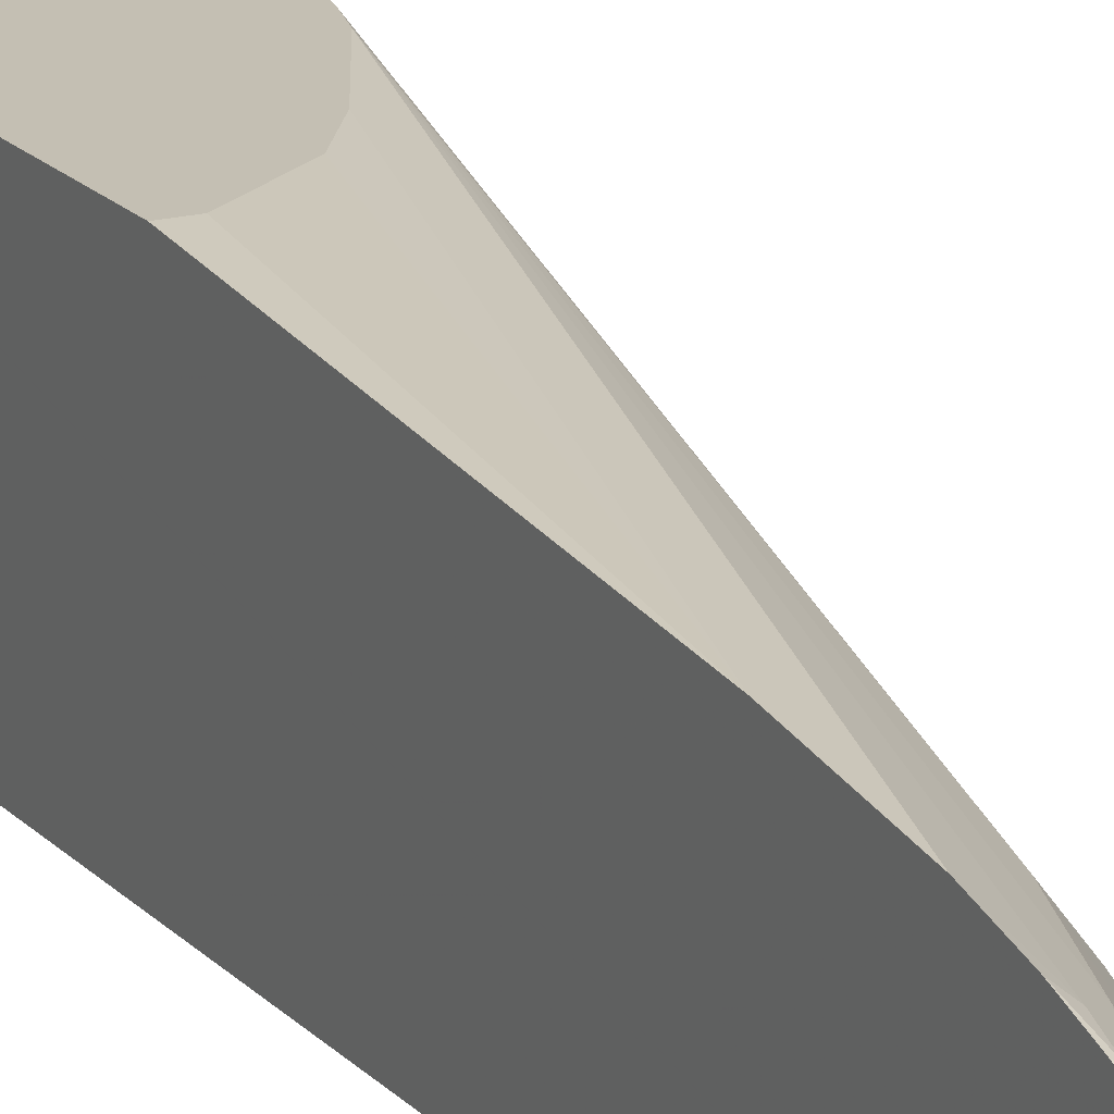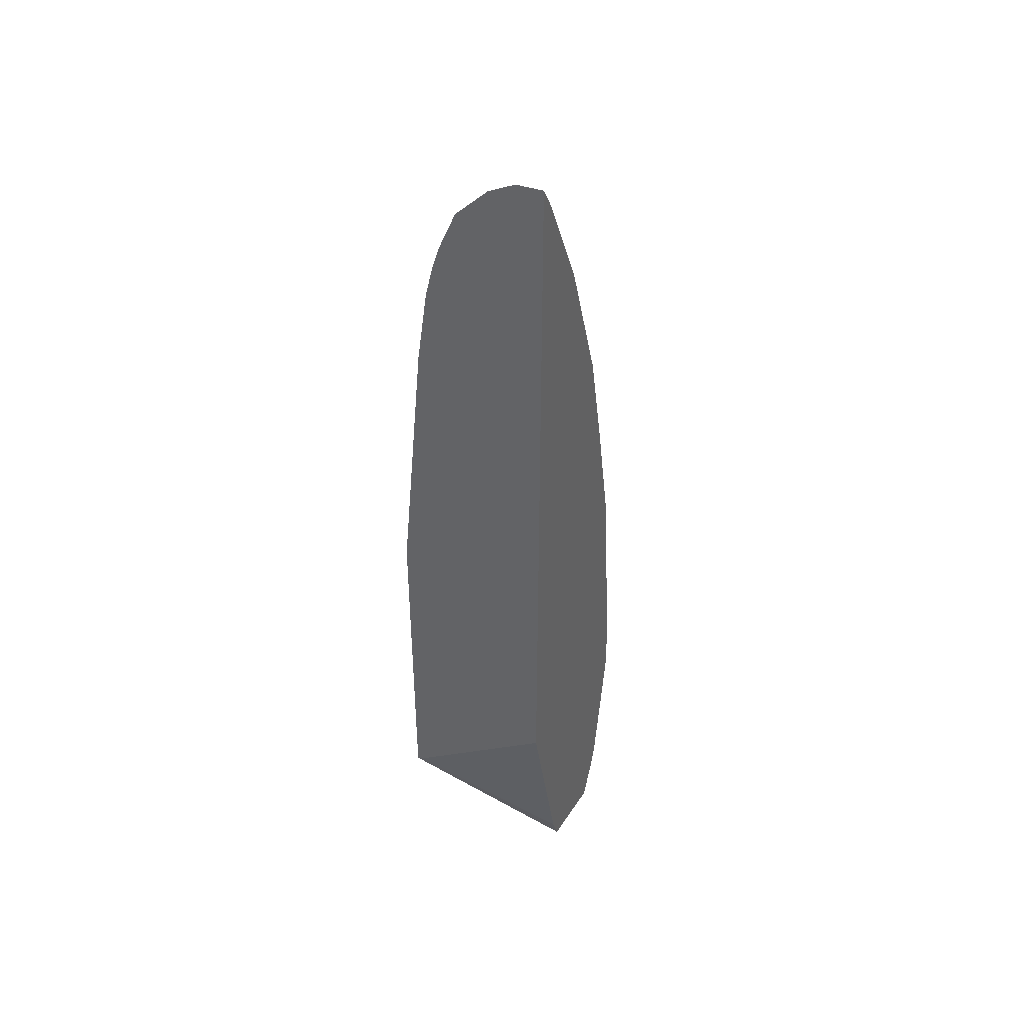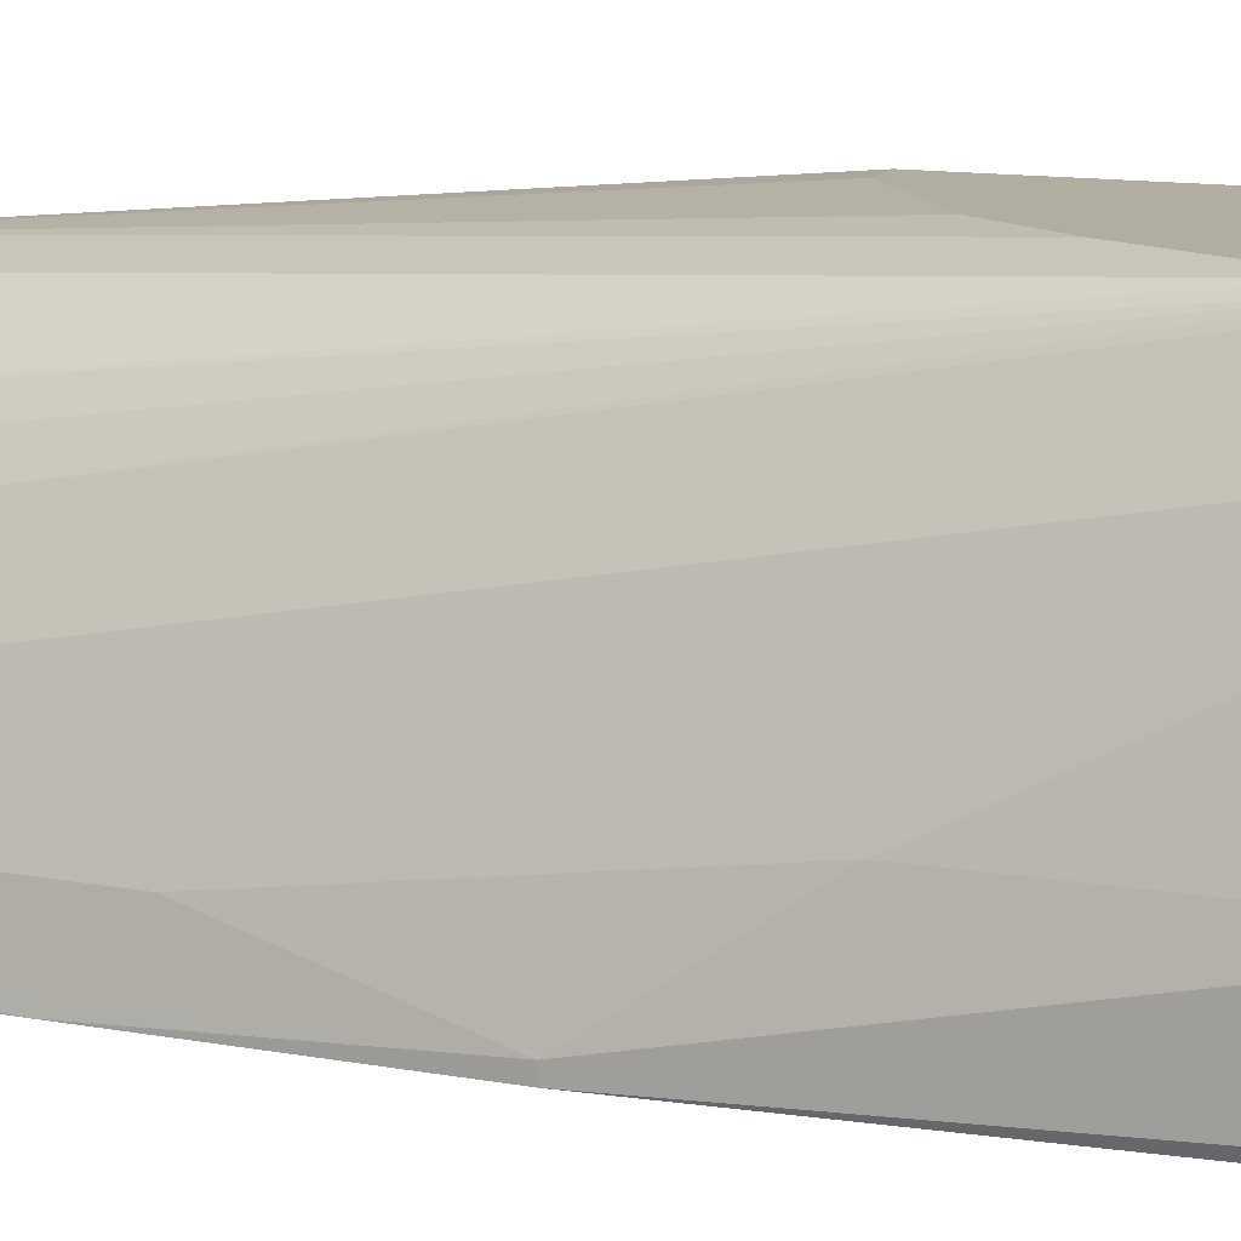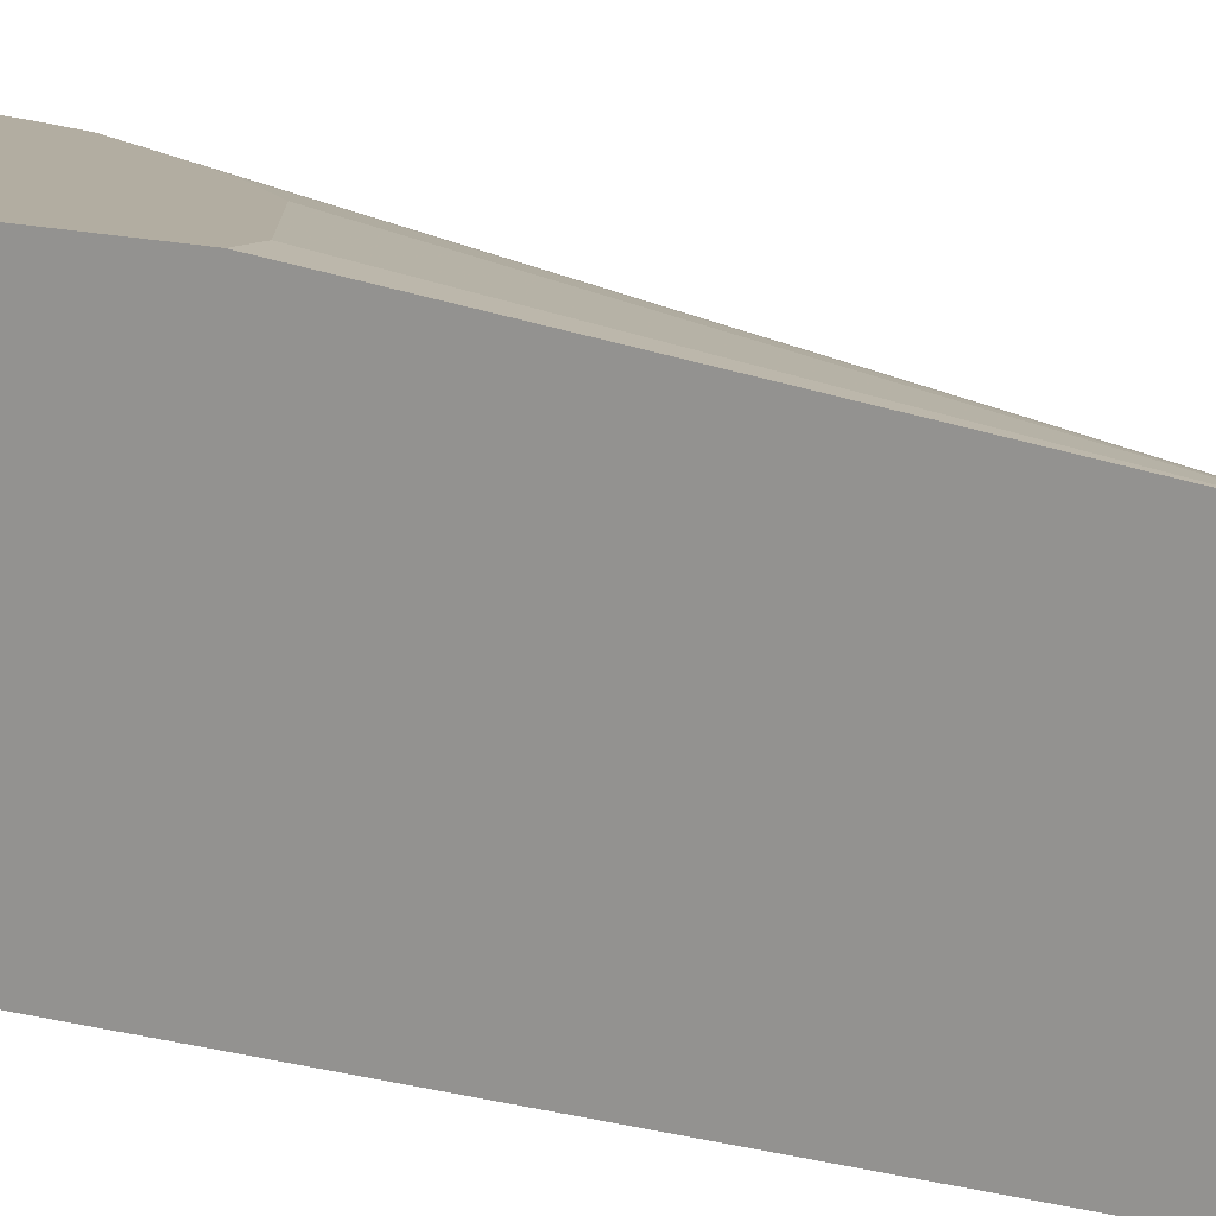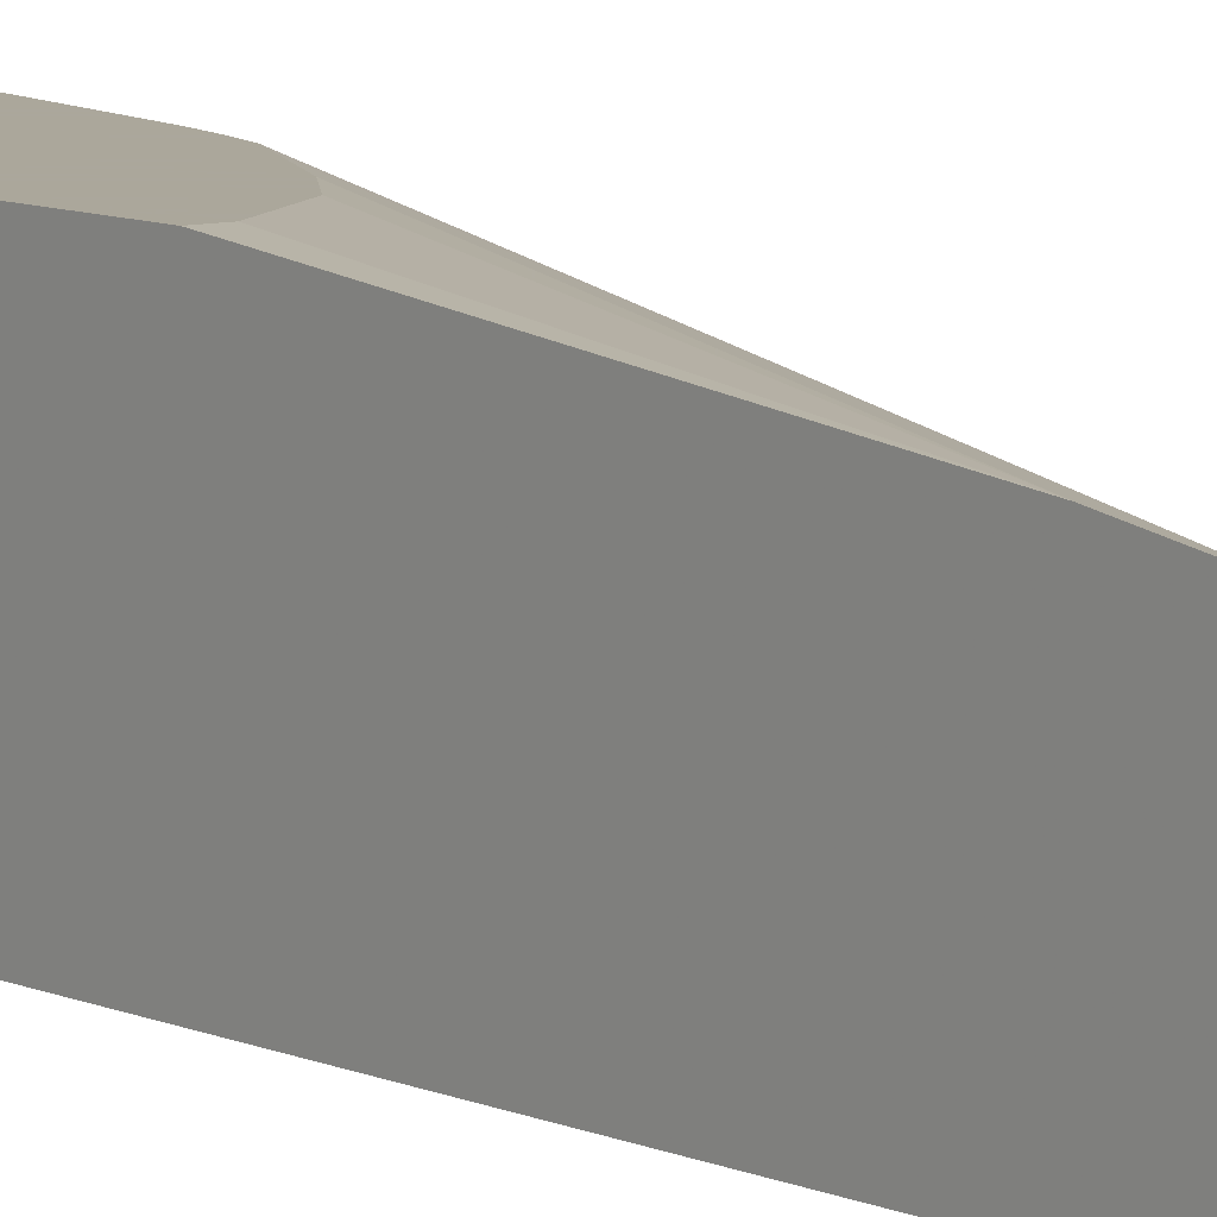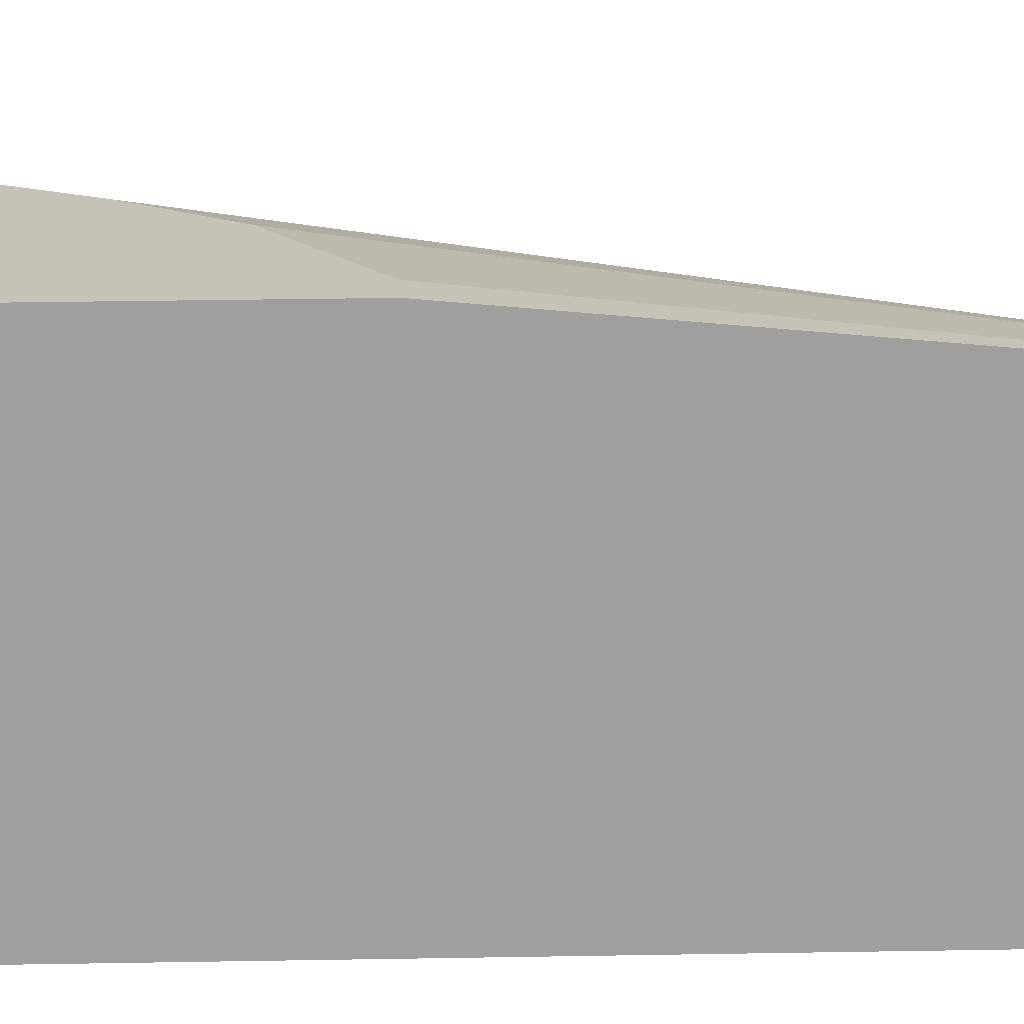
<metadata>
{"format":"obj","ext":"obj","renderer":"f3d","projection":"perspective","resolution":1024,"background":"white","views":[{"elev":17.8,"azim":-27.4,"up":"+Y"},{"elev":42.4,"azim":-59.7,"up":"+Z"},{"elev":10.5,"azim":109.7,"up":"+Y"},{"elev":10.5,"azim":-52.1,"up":"+Y"},{"elev":8.2,"azim":-37.7,"up":"+Y"},{"elev":18.9,"azim":-92.3,"up":"+Y"}]}
</metadata>
<code>
v 0.1699 -0.1065 0.8202
v 0.1782 -0.1065 0.8069
v 0.1699 -0.08123 0.8177
v 0.1699 -0.1065 0.1666
v 0.1828 -0.1065 0.7979
v 0.2031 -0.08123 0.7514
v 0.198 -0.06092 0.7539
v 0.1777 -0.06092 0.7945
v 0.1699 -0.07916 0.8166
v 0.1699 0.03315 0.05727
v 0.212 -0.1065 -0.01529
v 0.2018 -0.1065 0.757
v 0.2234 -0.1015 0.7108
v 0.2183 -0.08123 0.7133
v 0.1929 -0.05077 0.7564
v 0.198 -0.04061 0.7336
v 0.1726 -0.05077 0.797
v 0.1699 -0.05615 0.8038
v 0.1699 0.04061 0.05348
v 0.1699 0.04085 0.0534
v 0.2209 -0.1065 -0.03866
v 0.2234 -0.1065 0.7108
v 0.2437 -0.1015 0.6498
v 0.2589 -0.08123 0.5915
v 0.2183 -0.04061 0.6727
v 0.1929 -0.03047 0.7362
v 0.1726 -0.03047 0.7768
v 0.1699 -0.02508 0.7727
v 0.2303 0.04085 -0.01378
v 0.1699 0.04085 0.3646
v 0.2435 0.04085 -0.02782
v 0.2437 0.04085 -0.02807
v 0.259 0.04085 -0.03866
v 0.2843 -0.1065 -0.03866
v 0.2437 -0.1065 0.6498
v 0.264 -0.1015 0.5889
v 0.264 -0.08123 0.5686
v 0.2572 -0.06769 0.5753
v 0.2538 -0.07107 0.594
v 0.2132 -0.03047 0.6752
v 0.2166 -0.02709 0.6566
v 0.2099 -0.01354 0.6431
v 0.1895 -0.01354 0.704
v 0.1726 -0.01016 0.7362
v 0.1699 -0.008809 0.7355
v 0.1699 0.01657 0.6129
v 0.1828 0.04085 0.3646
v 0.2701 0.04085 -0.03866
v 0.2995 -0.06541 -0.03866
v 0.3002 -0.1065 0.002871
v 0.264 -0.1065 0.5889
v 0.2843 -0.1065 0.4923
v 0.2843 -0.1015 0.4874
v 0.2572 -0.04738 0.5347
v 0.3046 -0.1015 0.3859
v 0.2843 -0.08123 0.467
v 0.2843 -0.04061 0.3859
v 0.2369 -0.04738 0.616
v 0.2369 -0.02709 0.5753
v 0.2792 0.04085 0.2257
v 0.2791 0.04085 0.226
v 0.274 0.04085 0.2435
v 0.176 -0.006774 0.7175
v 0.1699 -0.00145 0.7134
v 0.1699 0.006154 0.6831
v 0.2435 0.04085 0.3048
v 0.2234 0.04085 0.3345
v 0.3046 0.04083 -0.03866
v 0.3046 0.04085 -0.0205
v 0.3 -0.0632 -0.03866
v 0.3046 -0.1065 0.02036
v 0.3046 -0.1065 0.3859
v 0.2978 0.01353 0.2099
v 0.2775 0.03384 0.2505
v 0.3249 -0.06092 0.1828
v 0.3046 -0.06092 0.325
v 0.2978 -0.04738 0.3318
v 0.3046 -7.19e-06 0.2031
v 0.2842 0.04085 0.2032
v 0.2639 0.04085 0.2638
v 0.3046 -0.04257 -0.03866
v 0.3249 -0.08123 0.1016
v 0.3046 0.04085 0.02011
v 0.3249 -0.1015 0.1422
v 0.3224 -0.1065 0.1422
v 0.3224 -0.1065 0.1878
v 0.3249 -0.1015 0.1828
v 0.2978 0.03384 0.149
v 0.3046 0.04061 0.08131
v 0.3045 0.04085 0.08139
f 39 58 40
f 40 58 41
f 42 61 62
f 38 58 39
f 41 58 59
f 41 59 60
f 41 60 42
f 42 60 61
f 44 64 45
f 43 63 44
f 43 62 63
f 44 63 64
f 46 65 66
f 46 66 67
f 46 67 47
f 48 69 68
f 38 54 58
f 49 70 71
f 42 62 43
f 37 57 54
f 26 43 44
f 37 55 56
f 49 71 50
f 24 37 38
f 24 38 39
f 24 39 25
f 25 39 40
f 25 40 26
f 26 40 41
f 26 41 42
f 26 42 43
f 26 44 28
f 26 28 27
f 28 44 45
f 30 46 47
f 34 49 50
f 36 51 52
f 36 52 53
f 36 53 37
f 37 54 38
f 37 53 55
f 37 56 57
f 52 72 55
f 71 84 85
f 54 59 58
f 70 81 71
f 71 81 82
f 71 82 84
f 72 86 87
f 73 78 88
f 73 88 79
f 75 87 84
f 75 84 82
f 69 83 75
f 75 83 89
f 75 78 76
f 76 78 77
f 78 89 88
f 79 88 90
f 83 90 89
f 84 87 86
f 84 86 85
f 24 36 37
f 75 89 78
f 68 82 81
f 68 75 82
f 68 69 75
f 54 57 73
f 54 73 74
f 54 74 59
f 55 72 87
f 55 87 75
f 55 75 76
f 55 76 56
f 56 76 77
f 88 89 90
f 56 77 57
f 57 77 78
f 57 78 73
f 59 74 60
f 60 74 73
f 60 73 79
f 62 80 65
f 62 65 63
f 63 65 64
f 65 80 66
f 52 55 53
f 23 36 24
f 3 6 7
f 23 35 51
f 1 52 51
f 1 51 35
f 1 35 22
f 1 22 12
f 1 12 5
f 1 5 2
f 2 5 6
f 2 6 3
f 1 72 52
f 3 7 8
f 4 10 11
f 5 12 13
f 5 13 6
f 6 13 14
f 6 14 7
f 7 15 8
f 7 14 16
f 7 16 15
f 3 8 9
f 8 17 9
f 1 86 72
f 1 71 85
f 23 51 36
f 1 3 9
f 1 9 18
f 1 18 28
f 1 28 45
f 1 45 64
f 1 64 65
f 1 65 46
f 1 85 86
f 1 46 30
f 1 20 19
f 1 19 10
f 1 10 4
f 1 4 11
f 1 11 21
f 1 21 34
f 1 34 50
f 1 50 71
f 1 30 20
f 8 15 17
f 1 2 3
f 10 19 11
f 20 60 79
f 20 79 90
f 20 90 83
f 20 83 69
f 20 69 48
f 20 48 33
f 20 33 32
f 20 32 31
f 20 61 60
f 20 31 29
f 21 31 32
f 21 32 33
f 21 33 48
f 21 48 68
f 21 68 81
f 21 81 70
f 21 70 49
f 9 17 18
f 21 29 31
f 20 62 61
f 21 49 34
f 20 66 80
f 11 19 20
f 11 20 21
f 12 22 13
f 13 22 35
f 13 35 23
f 20 80 62
f 14 23 24
f 14 24 25
f 14 25 16
f 13 23 14
f 15 26 27
f 15 16 26
f 20 47 67
f 20 30 47
f 20 29 21
f 20 67 66
f 17 27 18
f 16 25 26
f 15 27 17
f 18 27 28

</code>
